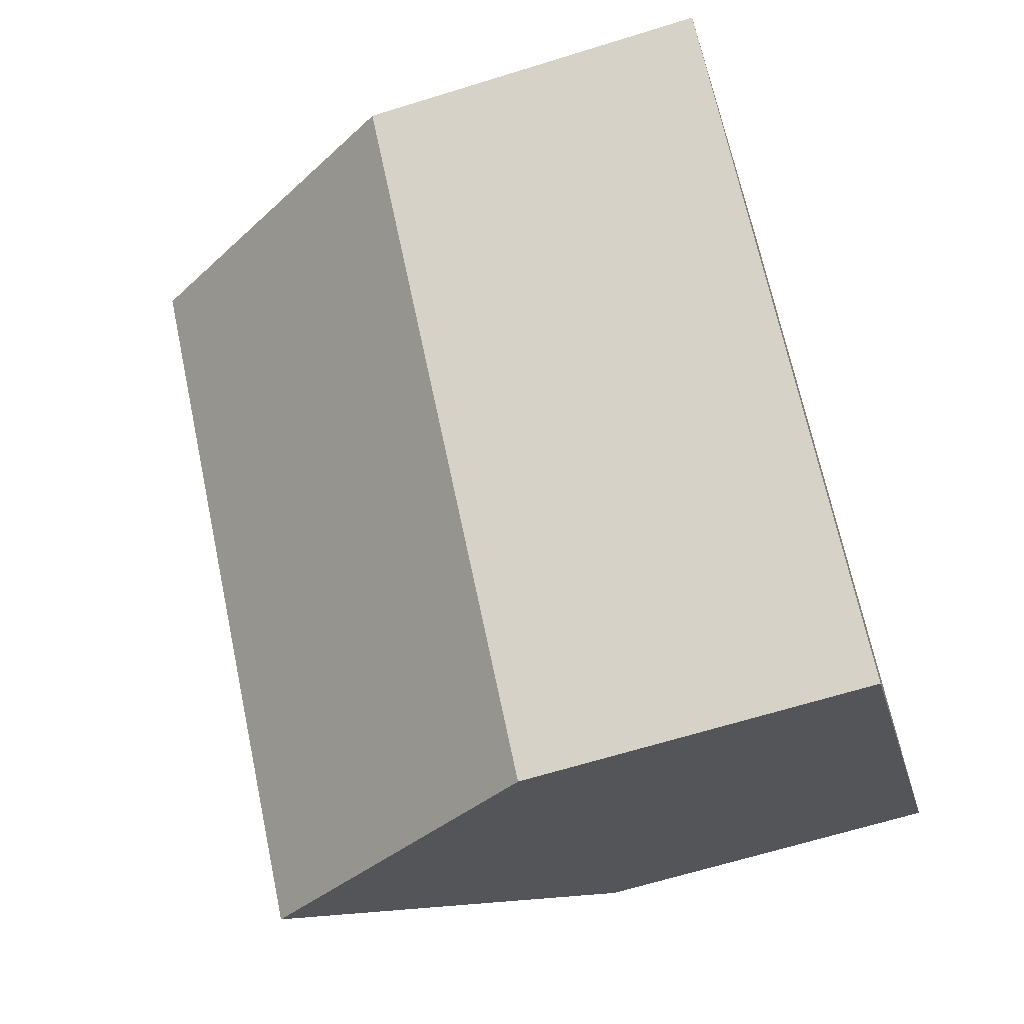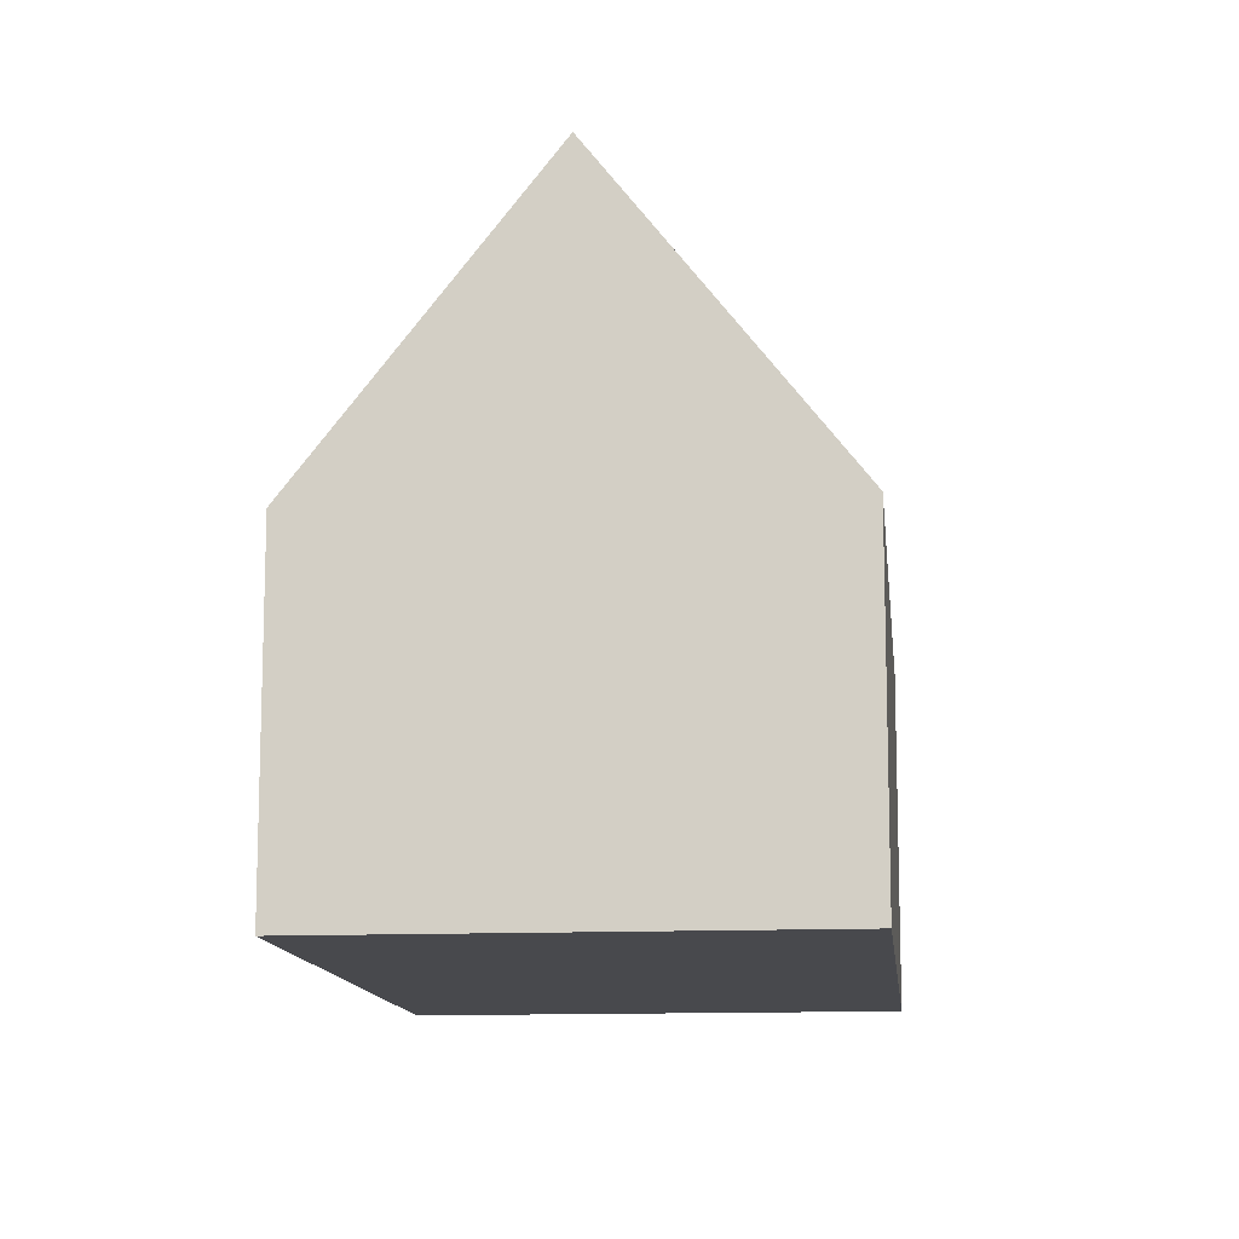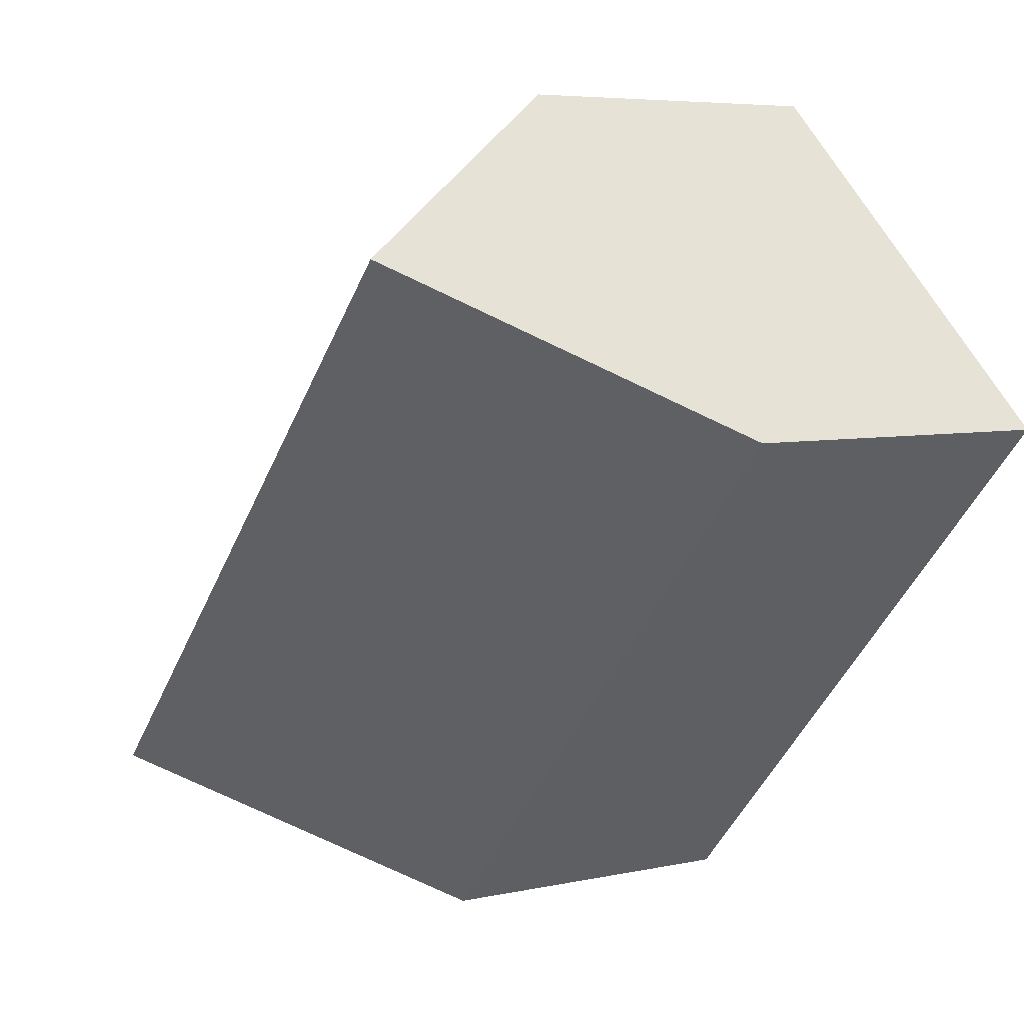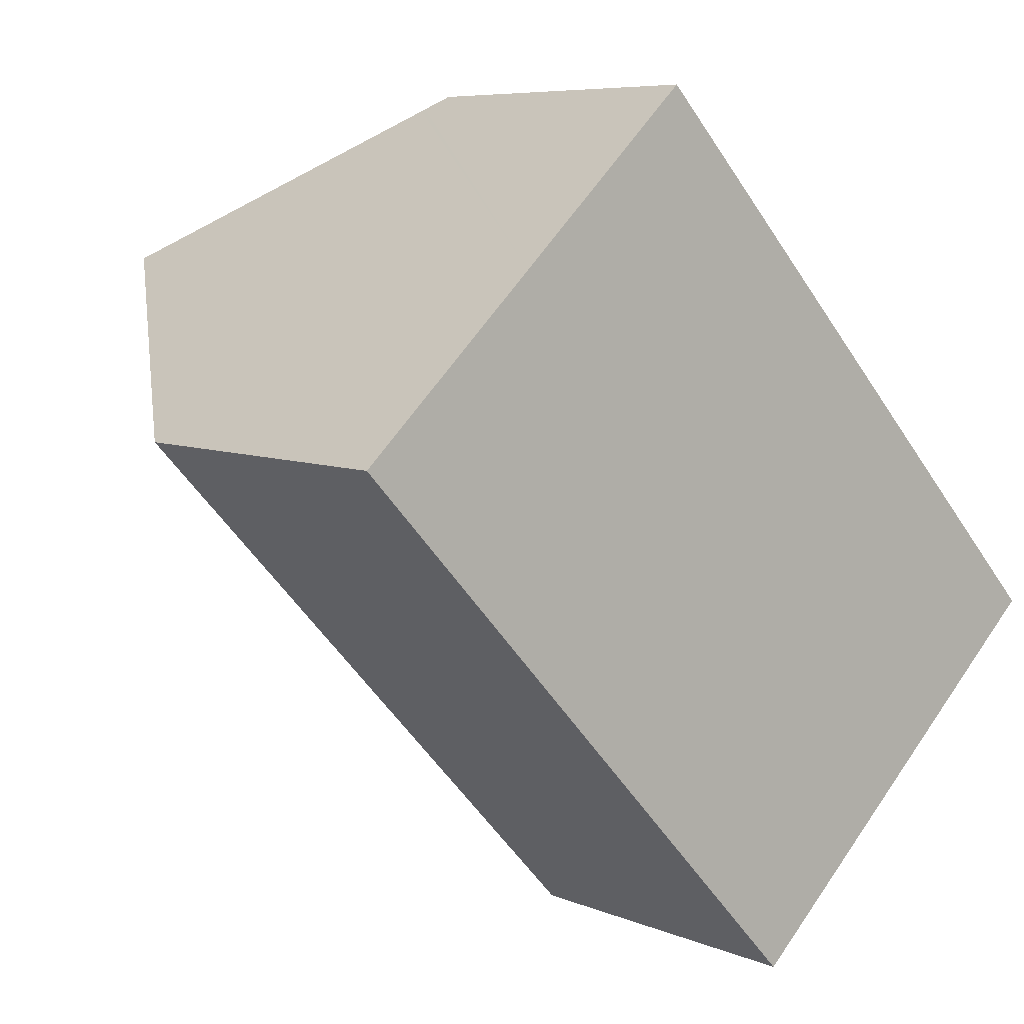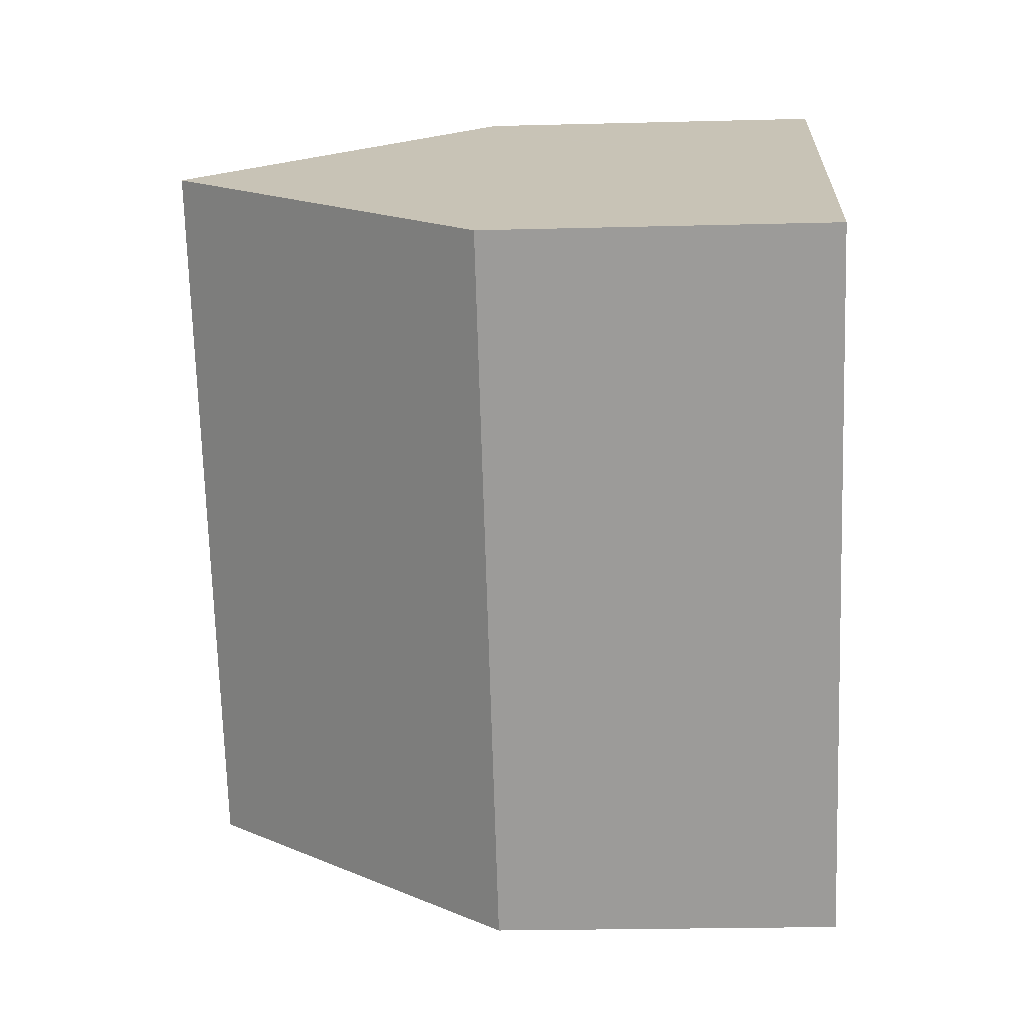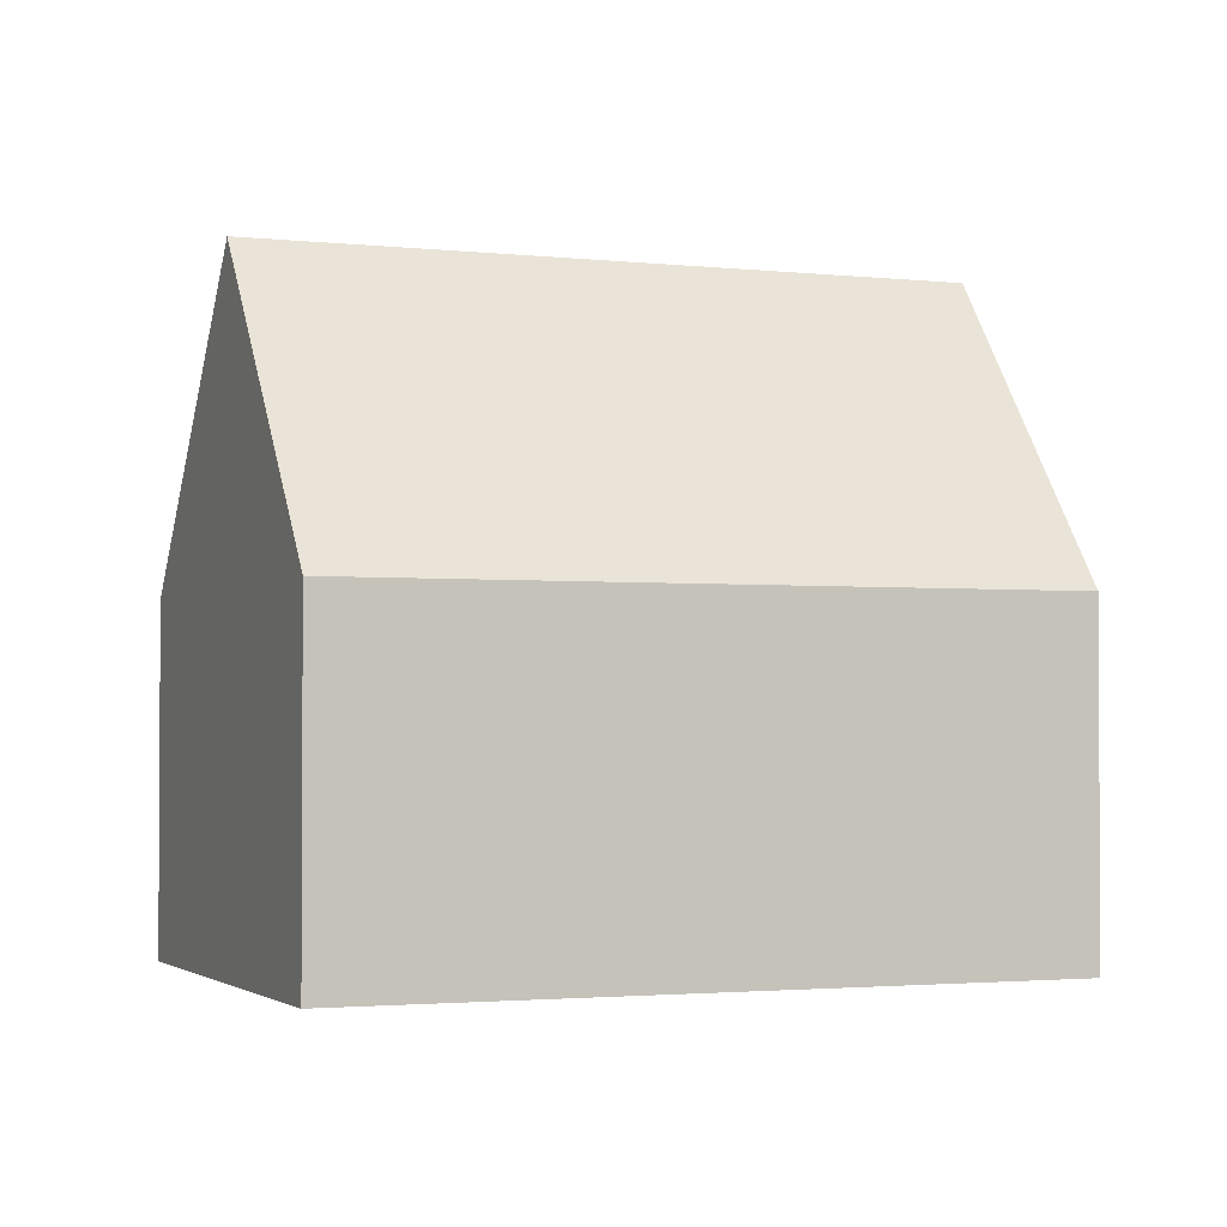
<metadata>
{"format":"obj","ext":"obj","renderer":"f3d","projection":"perspective","resolution":1024,"background":"white","views":[{"elev":-65.3,"azim":-72.6,"up":"+Z"},{"elev":-12.5,"azim":-37.2,"up":"+Y"},{"elev":5.6,"azim":-124.5,"up":"+Z"},{"elev":6.9,"azim":-39.5,"up":"+Z"},{"elev":-23.3,"azim":-87.5,"up":"+Z"},{"elev":-2.1,"azim":24.8,"up":"+Y"}]}
</metadata>
<code>
v  3.666 13.35 3.438
v  17.32 7.461 -4.285
v  13.91 13.35 -7.481
v  17.57 7.014 -4.043
v  7.331 7.014 6.877
v  7.023 7.547 6.588
v  7.063 7.477 6.626
v  0 7.014 4.295e-16
v  10.24 7.014 -10.92
v  10.24 6.687e-16 -10.92
v  0 0 0
v  3.666 -2.105e-16 3.438
v  7.063 -4.057e-16 6.626
v  7.331 -4.211e-16 6.877
v  7.023 -4.034e-16 6.588
v  17.57 2.476e-16 -4.043
v  17.32 2.624e-16 -4.285
v  13.91 4.581e-16 -7.481
g defaultobject
f 1 2 3
f 2 1 4
f 4 1 5
f 5 1 6
f 5 6 7
f 8 3 9
f 3 8 1
f 10 8 9
f 8 10 11
f 11 1 8
f 1 11 6
f 6 11 12
f 6 12 7
f 7 12 5
f 5 12 13
f 5 13 14
f 13 12 15
f 14 4 5
f 4 14 16
f 2 9 3
f 9 2 4
f 9 4 16
f 9 16 17
f 9 17 10
f 10 17 18
f 15 16 14
f 16 15 12
f 16 12 11
f 16 11 17
f 17 11 18
f 18 11 10

</code>
